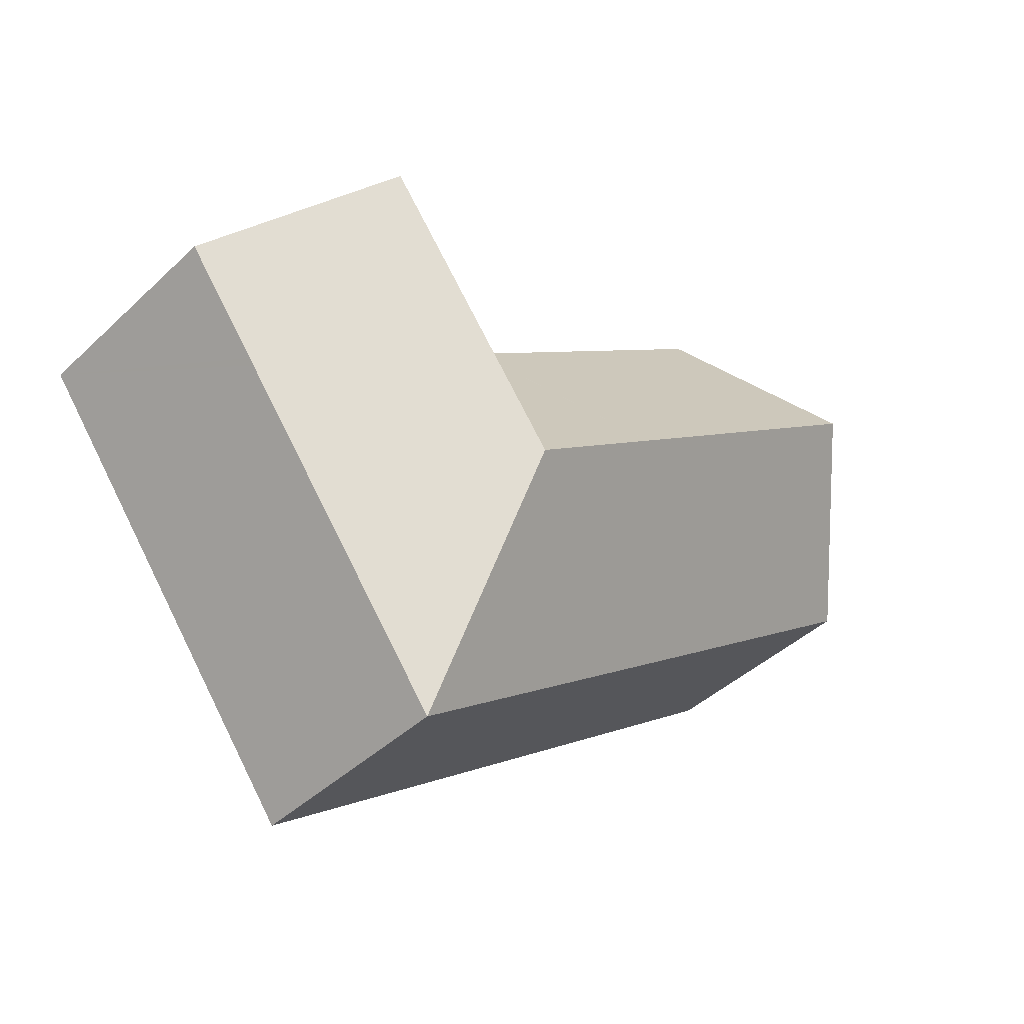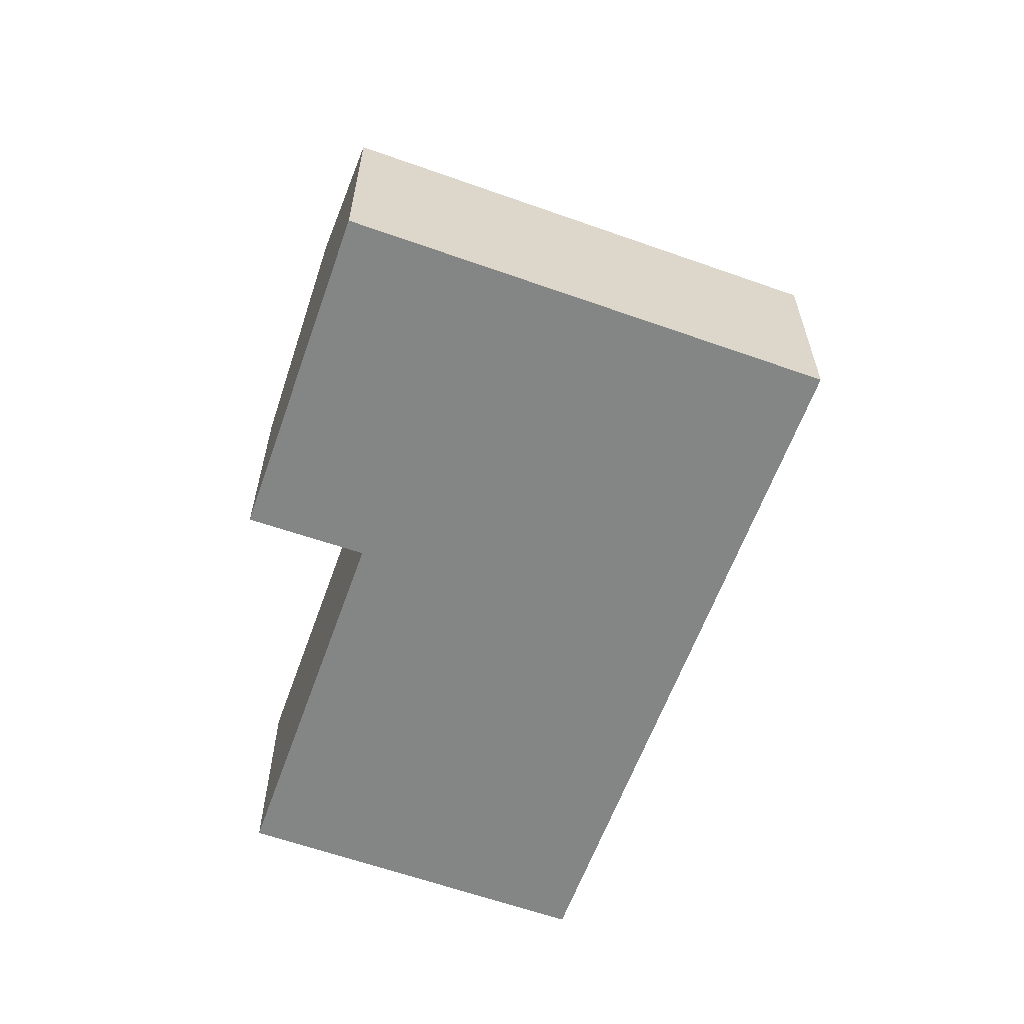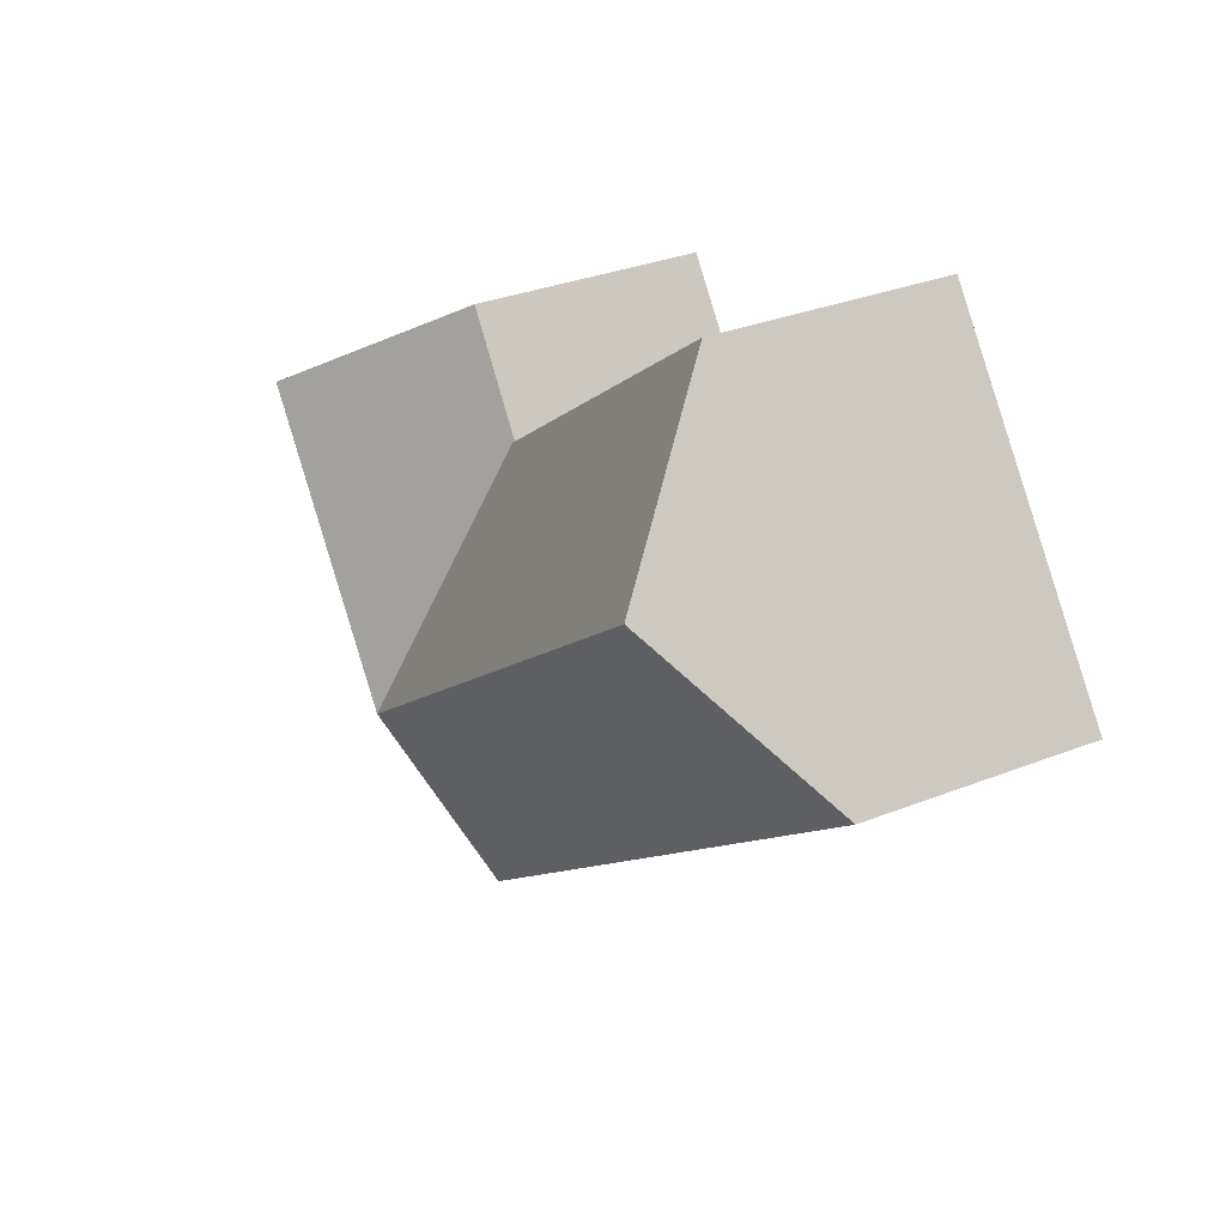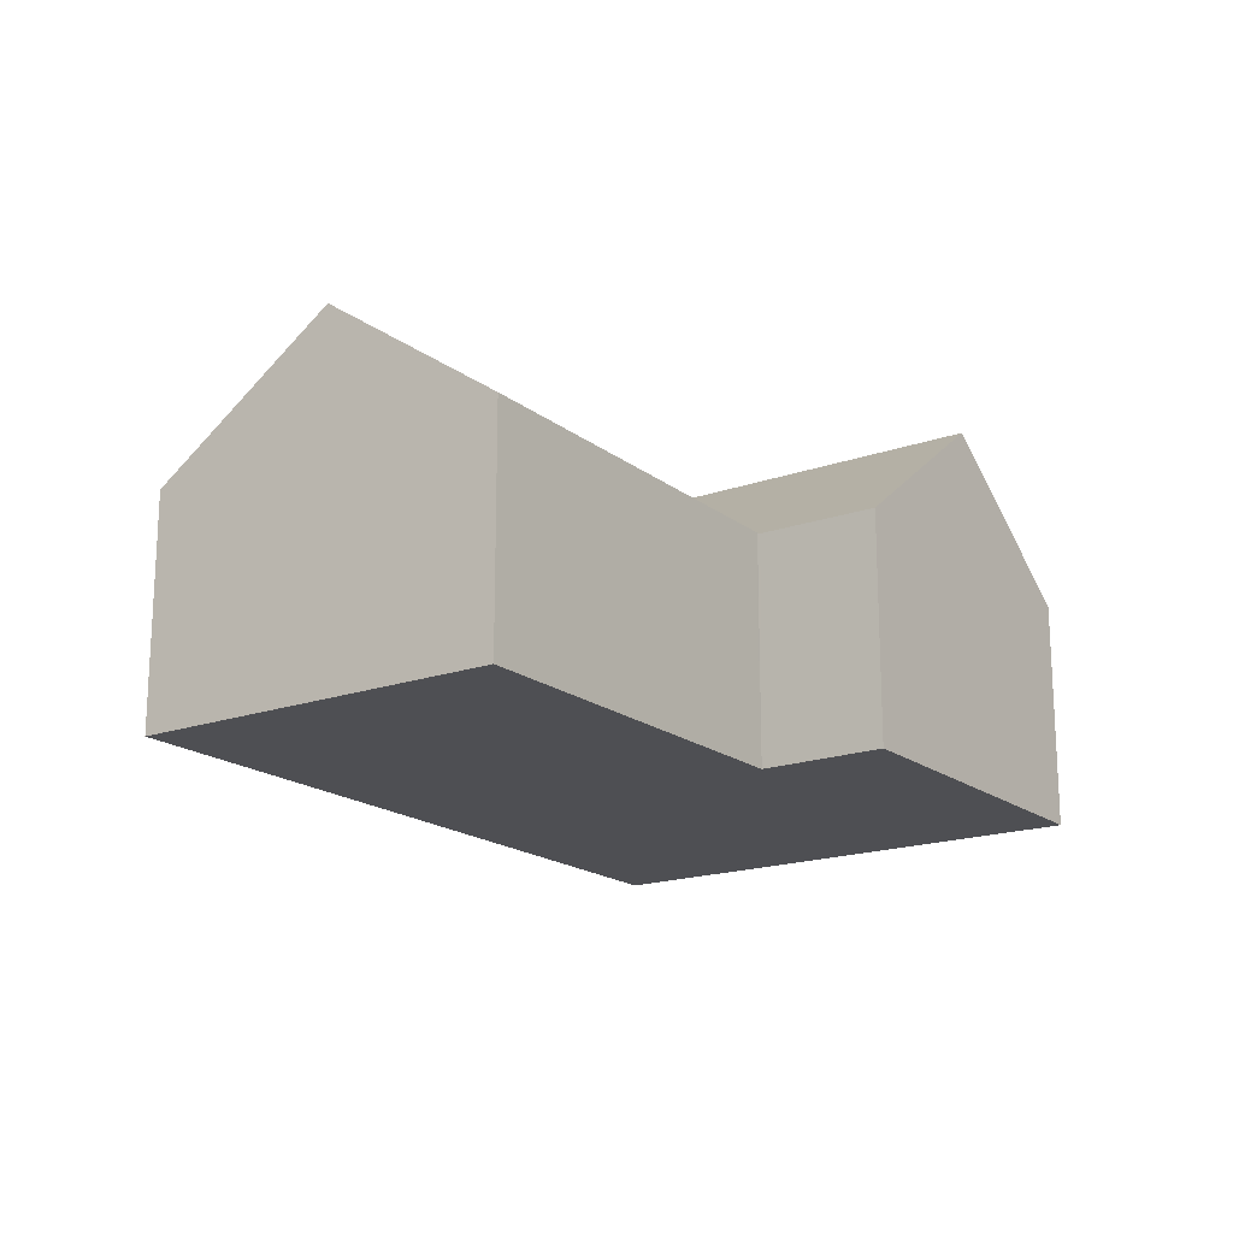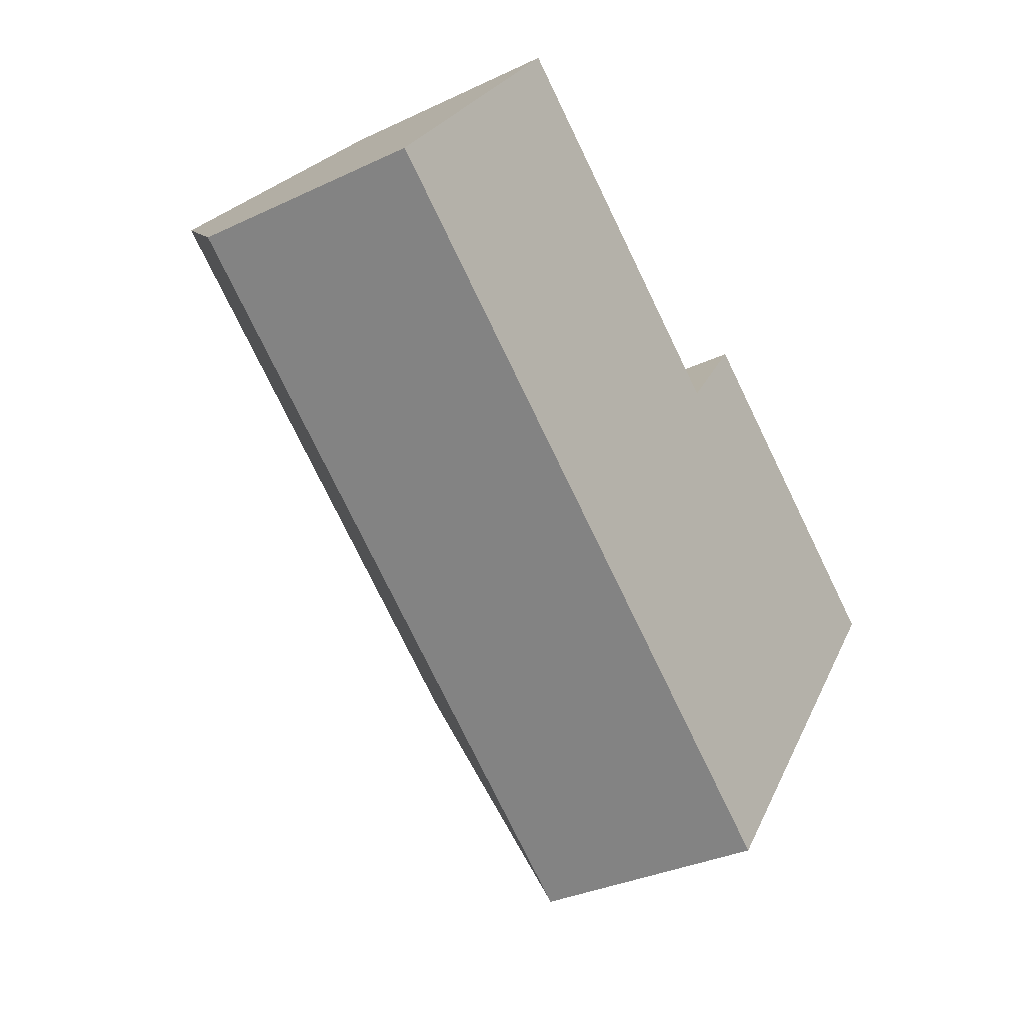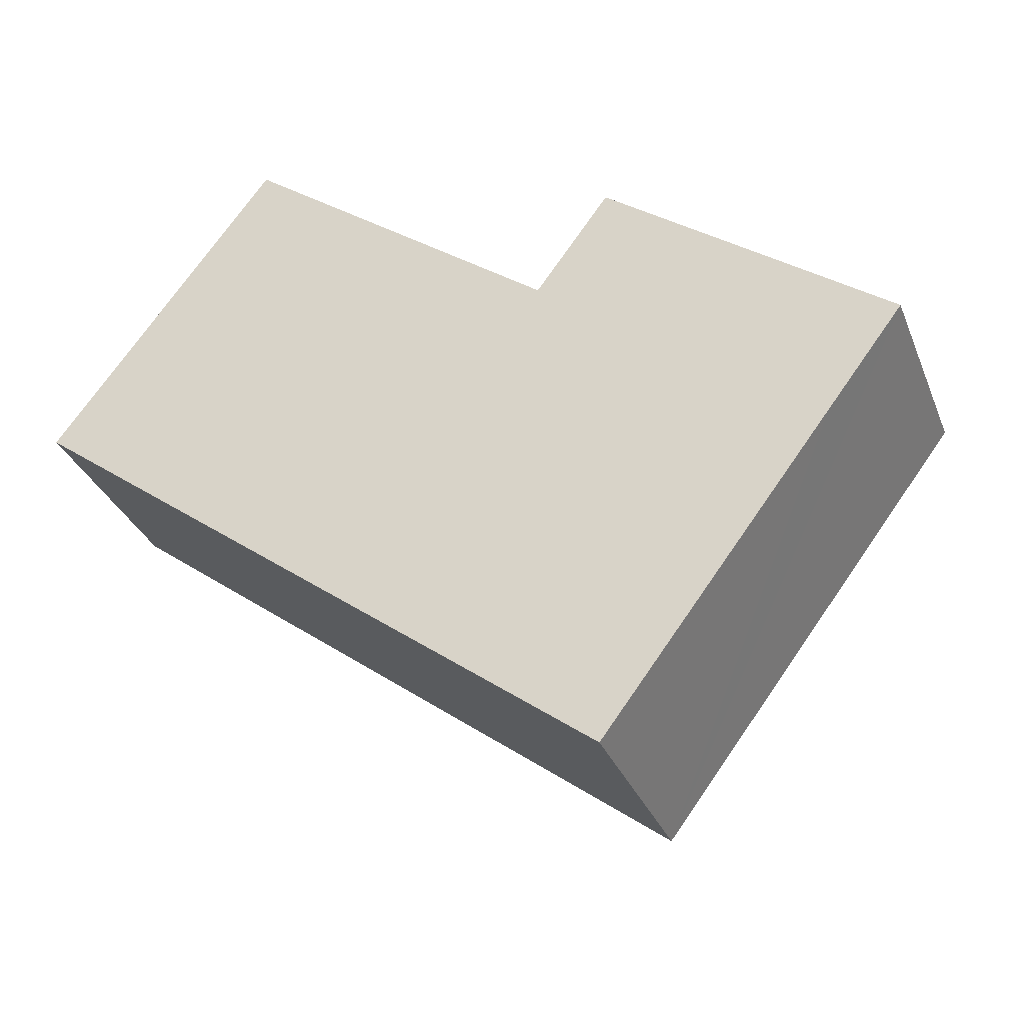
<metadata>
{"format":"obj","ext":"obj","renderer":"f3d","projection":"perspective","resolution":1024,"background":"white","views":[{"elev":-43.2,"azim":137.8,"up":"+Z"},{"elev":-61.6,"azim":107.2,"up":"+Y"},{"elev":31.9,"azim":-119.1,"up":"+Z"},{"elev":-18.1,"azim":-18.3,"up":"+Y"},{"elev":-33.3,"azim":-57.0,"up":"+Z"},{"elev":-32.1,"azim":19.7,"up":"+Z"}]}
</metadata>
<code>
v  14.12 11.77 -2.902
v  17.87 7.463 2.071
v  17.9 7.462 2.049
v  7.467 7.531 9.849
v  3.763 11.77 4.964
v  18.82 11.77 -6.472
v  17.93 7.42 2.098
v  17.96 7.42 2.129
v  20.34 7.387 5.365
v  22.63 11.77 -1.421
v  25.09 11.77 1.844
v  27.08 7.468 -5.149
v  19.68 7.463 -14.95
v  27.25 7.468 -4.931
v  29.75 7.468 -1.612
v  10.36 7.463 -7.874
v  6.777 7.463 -5.149
v  0 7.463 4.57e-16
v  0 0 0
v  3.763 -3.04e-16 4.964
v  7.467 -6.031e-16 9.849
v  17.9 -1.255e-16 2.049
v  17.93 -1.285e-16 2.098
v  20.34 -3.285e-16 5.365
v  17.96 -1.304e-16 2.129
v  17.87 -1.268e-16 2.071
v  25.09 -1.129e-16 1.844
v  29.75 9.871e-17 -1.612
v  27.25 3.019e-16 -4.931
v  19.68 9.157e-16 -14.95
v  27.08 3.153e-16 -5.149
v  6.777 3.153e-16 -5.149
v  10.36 4.821e-16 -7.874
g defaultobject
f 1 2 3
f 1 4 2
f 4 1 5
f 6 3 7
f 3 6 1
f 8 6 7
f 6 8 9
f 6 9 10
f 10 9 11
f 6 12 13
f 12 6 10
f 12 10 14
f 14 10 15
f 15 10 11
f 16 6 13
f 6 16 17
f 6 17 1
f 1 17 18
f 1 18 5
f 19 5 18
f 5 19 4
f 4 19 20
f 4 20 21
f 22 7 3
f 7 22 8
f 8 22 9
f 9 22 23
f 9 23 24
f 24 23 25
f 21 2 4
f 2 21 26
f 2 26 3
f 3 26 22
f 24 11 9
f 11 24 15
f 15 24 27
f 15 27 28
f 28 14 15
f 14 28 12
f 12 28 13
f 13 28 29
f 13 29 30
f 30 29 31
f 17 19 18
f 19 17 32
f 32 17 16
f 32 16 33
f 33 16 13
f 33 13 30
f 27 29 28
f 29 27 31
f 31 27 30
f 30 27 33
f 33 27 22
f 22 27 24
f 22 24 25
f 33 22 26
f 33 26 21
f 33 21 32
f 32 21 19
f 19 21 20

</code>
